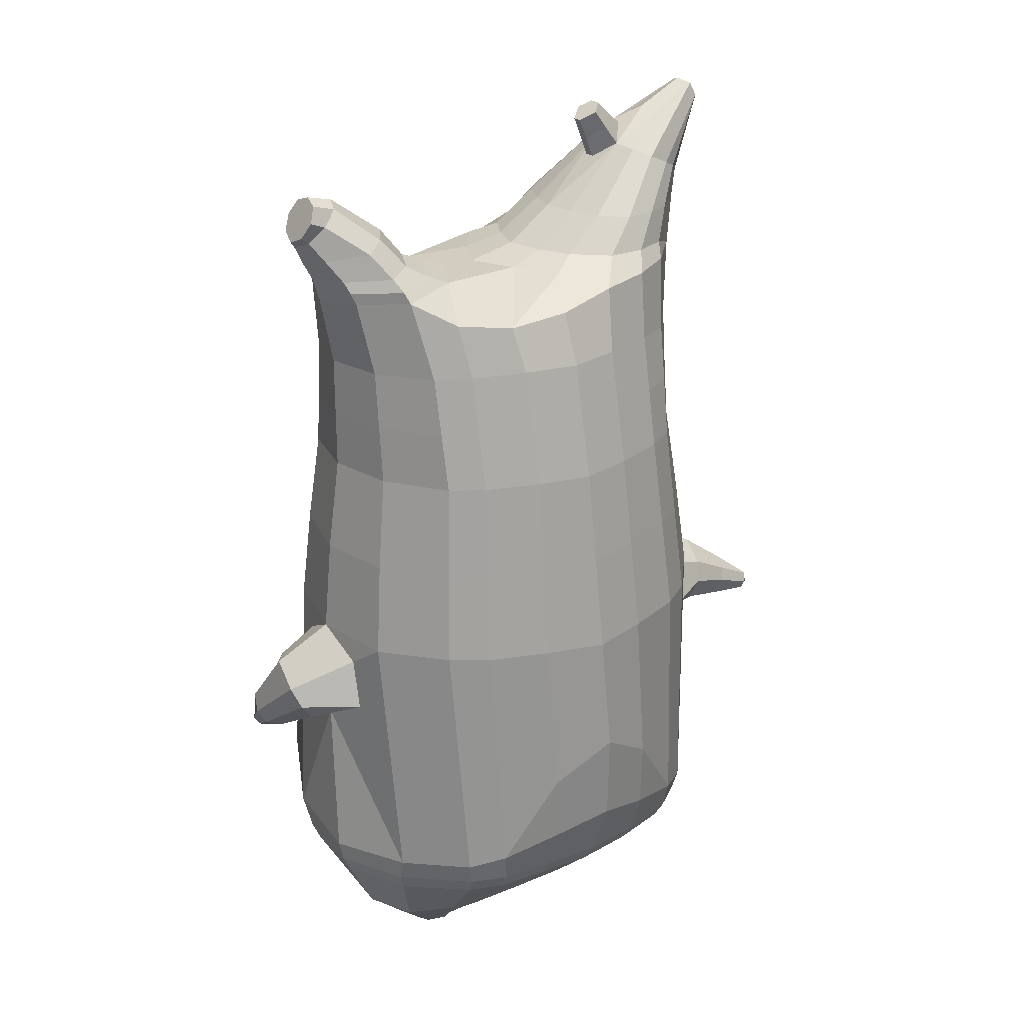
<metadata>
{"format":"obj","ext":"obj","renderer":"f3d","projection":"perspective","resolution":1024,"background":"white","views":[{"elev":24.6,"azim":-33.9,"up":"+Y"}]}
</metadata>
<code>
o korok
v 0.01644 -0.7262 0.2716
v 0 0.8235 0.2949
v -0.2078 -0.7562 0.2389
v -0.2624 0.8285 0.2479
v -0.2785 -0.7662 0.2132
v -0.3535 0.8835 0.195
v -0.3726 -0.7762 0.1561
v -0.4418 0.8735 0.1021
v -0.4234 -0.7762 0.05338
v -0.4798 0.8635 0
v -0.4052 -0.7762 -0.06316
v -0.4418 0.8735 -0.1021
v -0.3234 -0.7662 -0.1733
v -0.3535 0.8835 -0.195
v -0.2588 -0.7562 -0.2394
v -0.2624 0.8285 -0.2479
v -0.02374 -0.7262 -0.3711
v -0 0.8235 -0.2949
v 0 0.7091 0.3428
v -0.2451 0.7091 0.2795
v -0.3243 0.7091 0.2424
v -0.4153 0.7091 0.1312
v -0.4496 0.7091 0
v -0.4153 0.7091 -0.1312
v -0.3243 0.7091 -0.2424
v -0.245 0.7091 -0.2795
v -0 0.7091 -0.3428
v 6e-05 0.4499 0.4
v -0.2446 0.4499 0.3303
v -0.3174 0.4499 0.2864
v -0.4147 0.4499 0.155
v -0.4488 0.4499 0
v -0.4146 0.4499 -0.155
v -0.3174 0.4499 -0.2864
v -0.2446 0.4499 -0.3303
v 7.4e-05 0.4499 -0.405
v 0.000599 0.03232 0.465
v -0.2671 0.03232 0.3796
v -0.3467 0.03232 0.326
v -0.4984 0.03089 8.1e-05
v -0.3516 0.03232 -0.351
v -0.2722 0.03232 -0.4062
v 0.000411 0.03232 -0.495
v -0.146 -0.7762 0.1522
v -0.09464 -0.7712 0.000419
v -0.1782 -0.7762 -0.1362
v 0.02021 -0.4417 0.4717
v -0.2403 -0.5217 0.405
v -0.3194 -0.5417 0.3642
v -0.5174 -0.5667 0.05775
v -0.4235 -0.4667 -0.3309
v -0.3348 -0.4167 -0.4412
v -0.01551 -0.3167 -0.582
v 0.01898 -0.6266 0.3834
v -0.2247 -0.6266 0.3704
v -0.3003 -0.6316 0.3364
v -0.425 -0.6416 0.2161
v -0.4898 -0.6516 0.061
v -0.4816 -0.6516 -0.1073
v -0.3668 -0.6516 -0.2849
v -0.2922 -0.6516 -0.3735
v -0.02569 -0.6516 -0.493
v 0.01976 -0.5792 0.419
v -0.2311 -0.5892 0.3918
v -0.3088 -0.5942 0.3544
v -0.4363 -0.6042 0.2247
v -0.5073 -0.6142 0.06052
v -0.4972 -0.6142 -0.1191
v -0.3748 -0.6142 -0.3059
v -0.2969 -0.6142 -0.3976
v -0.02365 -0.6142 -0.5187
v -0.2641 -0.8562 0.1218
v -0.3094 -0.8562 0.08458
v -0.3312 -0.8562 0.03672
v -0.3219 -0.8562 -0.01506
v -0.2873 -0.8562 -0.06234
v -0.1789 -0.8562 -0.04739
v -0.1629 -0.8562 0.08023
v -0.1535 -0.8562 0.01432
v -0.2633 -0.8962 0.06746
v -0.2772 -0.8962 0.04515
v -0.2693 -0.8962 0.0201
v -0.2409 -0.8962 -0.003876
v -0.1732 -0.8962 0.03205
v -0.2777 -0.8076 0.1724
v -0.3144 -0.8076 -0.1257
v -0.368 -0.8125 -0.0429
v -0.3813 -0.8125 0.04303
v -0.1756 -0.7962 -0.1069
v -0.3476 -0.8125 0.1194
v -0.1487 -0.7962 0.1246
v -0.1209 -0.7962 0.004052
v -0.1894 -0.8562 0.09828
v -0.235 -0.8562 0.1174
v -0.2091 -0.8562 -0.05825
v -0.258 -0.8562 -0.06526
v -0.194 -0.8962 0.06816
v -0.2209 -0.8962 0.07977
v -0.2106 -0.9112 0.04672
v -0.2023 -0.8962 0.002215
v -0.2306 -0.8022 0.1802
v -0.1855 -0.7962 0.1601
v -0.2196 -0.7962 -0.133
v -0.2685 -0.8022 -0.1404
v -0.09782 -0.7412 0.2563
v -0.1362 0.8085 0.2807
v -0.1226 0.7091 0.3162
v -0.1223 0.4499 0.3726
v -0.135 0.03232 0.4264
v -0.1127 -0.4817 0.441
v -0.1063 -0.6266 0.378
v -0.1091 -0.5842 0.4066
v -0.1411 -0.7412 -0.3134
v -0.1362 0.8085 -0.2807
v -0.1226 0.7091 -0.3162
v -0.1222 0.4499 -0.3726
v -0.1361 0.03232 -0.456
v -0.1739 -0.3417 -0.5392
v -0.1564 -0.6516 -0.442
v -0.1572 -0.6142 -0.4669
v -0.5007 -0.2048 0.0111
v -0.5264 -0.1995 -0.02838
v -0.6146 -0.05154 -0.03346
v -0.5228 -0.1446 -0.09983
v -0.5414 -0.1015 -0.1132
v -0.6038 -0.1427 0.05584
v -0.5766 -0.1814 0.04797
v -0.5379 -0.2037 -0.1233
v -0.5593 -0.1793 -0.1479
v -0.5536 -0.2371 -0.08792
v -0.6339 -0.1874 -0.1382
v -0.6357 -0.2394 -0.08038
v -0.5985 -0.2521 -0.06956
v -0.5657 -0.2822 -0.1861
v -0.5768 -0.2714 -0.1976
v -0.5742 -0.2944 -0.1735
v -0.609 -0.2741 -0.1951
v -0.6075 -0.2965 -0.1717
v -0.5902 -0.3023 -0.1655
v -0.5914 -0.2987 -0.1981
v -0.5716 -0.06787 -0.09437
v -0.5935 -0.1769 -0.1506
v -0.6002 -0.2681 -0.2013
v -0.4839 -0.03044 0.105
v -0.6193 -0.09887 0.03158
v -0.6453 -0.216 -0.1055
v -0.6171 -0.2819 -0.1871
v -0.4941 -0.1323 0.1489
v -0.117 -0.3236 0.4489
v 0.01511 -0.2355 0.4839
v -0.4358 -0.556 0.2358
v -0.4632 0.02989 0.1913
v -0.5003 -0.1229 -0.1362
v -0.4791 -0.02361 -0.103
v -0.4555 0.03488 -0.1894
v -0.5098 -0.5393 -0.1429
v 0.2537 -0.7562 0.1894
v 0.2474 0.866 0.261
v 0.3203 -0.7662 0.1429
v 0.3386 0.8735 0.215
v 0.3997 -0.7762 0.05877
v 0.4293 0.876 0.1194
v 0.4234 -0.7762 -0.05338
v 0.4614 0.866 -0
v 0.3769 -0.7762 -0.1617
v 0.2754 -0.7662 -0.2424
v 0.3386 0.8735 -0.215
v 0.2029 -0.7562 -0.2883
v 0.2474 0.866 -0.261
v 0.2452 0.7091 0.2795
v 0.3246 0.7091 0.2424
v 0.4157 0.7091 0.1312
v 0.45 0.7091 -0
v 0.4157 0.7091 -0.1312
v 0.3246 0.7091 -0.2424
v 0.2452 0.7091 -0.2795
v 0.2452 0.4499 0.3303
v 0.3182 0.4499 0.2864
v 0.4157 0.4499 0.155
v 0.45 0.4499 -0
v 0.4157 0.4499 -0.155
v 0.3182 0.4499 -0.2864
v 0.2452 0.4499 -0.3303
v 0.2751 0.03232 0.3756
v 0.3557 0.03232 0.3208
v 0.5034 0.03169 -0
v 0.351 0.03232 -0.3558
v 0.2702 0.03232 -0.4091
v 0.1764 -0.7762 0.1156
v 0.09245 -0.7712 -0.02028
v 0.1445 -0.7762 -0.1715
v 0.3006 -0.5217 0.3628
v 0.3817 -0.5417 0.299
v 0.5182 -0.5667 -0.05775
v 0.368 -0.4667 -0.3926
v 0.2914 -0.4167 -0.4715
v 0.289 -0.6266 0.3228
v 0.3656 -0.6316 0.2641
v 0.4643 -0.6416 0.1086
v 0.4899 -0.6516 -0.061
v 0.443 -0.6516 -0.2175
v 0.2991 -0.6516 -0.3554
v 0.2216 -0.6516 -0.4193
v 0.2962 -0.5892 0.3454
v 0.3747 -0.5942 0.2842
v 0.4761 -0.6042 0.1206
v 0.5077 -0.6142 -0.06052
v 0.459 -0.6142 -0.2263
v 0.3089 -0.6142 -0.3727
v 0.2308 -0.6142 -0.4394
v 0.286 -0.8562 0.05242
v 0.3207 -0.8562 0.005141
v 0.33 -0.8562 -0.04665
v 0.3081 -0.8562 -0.0945
v 0.2628 -0.8562 -0.1317
v 0.1618 -0.8562 -0.08995
v 0.1777 -0.8562 0.03726
v 0.1522 -0.8562 -0.02424
v 0.2718 -0.8962 -1.5e-05
v 0.2797 -0.8962 -0.02507
v 0.2659 -0.8962 -0.04738
v 0.2324 -0.8962 -0.06355
v 0.1758 -0.8962 -0.01196
v 0.3115 -0.8076 0.09889
v 0.2749 -0.8076 -0.1976
v 0.3459 -0.8125 -0.1329
v 0.38 -0.8125 -0.05295
v 0.1468 -0.7962 -0.144
v 0.3663 -0.8125 0.02937
v 0.1736 -0.7962 0.08657
v 0.1186 -0.7962 -0.02391
v 0.2079 -0.8562 0.04818
v 0.2568 -0.8562 0.05534
v 0.1882 -0.8562 -0.1081
v 0.2338 -0.8562 -0.1273
v 0.2048 -0.8962 0.01787
v 0.2337 -0.8962 0.02244
v 0.2156 -0.9112 -0.007031
v 0.1965 -0.8962 -0.04807
v 0.2664 -0.8022 0.1212
v 0.2175 -0.7962 0.1127
v 0.1835 -0.7962 -0.1795
v 0.2286 -0.8022 -0.1988
v 0.1335 -0.7412 0.2397
v 0.1362 0.8535 0.2807
v 0.1226 0.7091 0.3162
v 0.1226 0.4499 0.3726
v 0.1364 0.03232 0.4264
v 0.1583 -0.4817 0.4269
v 0.1512 -0.6266 0.3624
v 0.1551 -0.5842 0.3914
v 0.09006 -0.7412 -0.3316
v 0.1362 0.8535 -0.2807
v 0.1226 0.7091 -0.3162
v 0.1226 0.4499 -0.3726
v 0.1353 0.03232 -0.4566
v 0.1394 -0.3417 -0.5493
v 0.1011 -0.6516 -0.4578
v 0.1072 -0.6142 -0.4808
v 0.5104 -0.2062 -0.01243
v 0.5615 -0.1991 0.004284
v 0.6196 -0.03096 0.006545
v 0.5772 -0.1585 -0.07697
v 0.592 -0.1122 -0.08824
v 0.5897 -0.1106 0.1007
v 0.5749 -0.1576 0.08935
v 0.6953 -0.1908 -0.03051
v 0.7113 -0.1543 -0.04211
v 0.6819 -0.2063 0.01622
v 0.7213 -0.1043 0.01649
v 0.6953 -0.1481 0.07462
v 0.6825 -0.1858 0.06291
v 0.7908 -0.2064 0.01347
v 0.7983 -0.1892 0.008787
v 0.7863 -0.2099 0.03216
v 0.8028 -0.1672 0.03216
v 0.7915 -0.1865 0.05554
v 0.7854 -0.2043 0.05085
v 0.813 -0.1957 0.03524
v 0.6071 -0.0674 -0.063
v 0.7194 -0.1251 -0.02131
v 0.8042 -0.1689 0.02
v 0.4836 -0.0265 0.1052
v 0.6055 -0.06606 0.07725
v 0.7086 -0.121 0.05556
v 0.8005 -0.1674 0.04571
v 0.4969 -0.1279 0.1424
v 0.154 -0.3236 0.4377
v 0.475 -0.556 0.1444
v 0.4642 0.03266 0.1913
v 0.5144 -0.1283 -0.1451
v 0.4903 -0.02692 -0.1053
v 0.4642 0.03266 -0.1913
v 0.4782 -0.541 -0.2373
v -0.2036 0.8835 -0.1131
v -0.1386 0.8835 0
v -0.2036 0.8835 0.1131
v 0.05122 0.8835 0.197
v -0.01378 0.8835 0.09849
v -0.06378 0.8835 0
v -0.01378 0.8835 -0.09849
v 0.05122 0.8835 -0.197
v -0.4619 0.9235 0.08368
v -0.3735 0.9335 0.1531
v -0.4949 0.9135 0
v -0.4619 0.9235 -0.08368
v -0.3735 0.9335 -0.1531
v -0.2986 0.9335 0.08655
v -0.2986 0.9335 -0.08655
v -0.2586 0.9335 0
v -0.4931 0.9705 0.05951
v -0.4067 0.9857 0.11
v -0.5235 0.9651 0
v -0.4931 0.9705 -0.05951
v -0.4067 0.9857 -0.11
v -0.3469 0.9963 0.05498
v -0.3469 0.9963 -0.05498
v -0.315 1.002 0
v 0.3861 0.9835 0.1629
v 0.3277 0.9835 0.1879
v 0.4642 0.9835 0.08817
v 0.4916 0.9835 0
v 0.4642 0.9835 -0.08817
v 0.3861 0.9835 -0.1629
v 0.3277 0.9835 -0.1879
v 0.2591 0.9835 -0.1915
v 0.2591 0.9835 0.1915
v 0.2015 0.9835 -0.1418
v 0.2015 0.9835 0.1418
v 0.1727 0.9835 0.07092
v 0.1547 0.9835 0
v 0.1727 0.9835 -0.07092
v 0.4556 1.06 0.1018
v 0.4225 1.075 0.1174
v 0.4898 1.039 0.06613
v 0.5153 1.032 0
v 0.4898 1.039 -0.06613
v 0.4556 1.06 -0.1018
v 0.4225 1.075 -0.1174
v 0.3751 1.097 -0.1197
v 0.3751 1.097 0.1197
v 0.3425 1.113 -0.08864
v 0.3425 1.113 0.08864
v 0.5729 1.204 0.03311
v 0.5949 1.19 0
v 0.5729 1.204 -0.03311
v 0.5572 1.235 0.03065
v 0.5409 1.244 0
v 0.5572 1.235 -0.03065
v -0.3635 0.9085 -0.1836
v -0.2586 0.9085 -0.1018
v -0.2586 0.9085 0.1018
v -0.3635 0.9085 0.1836
v -0.4518 0.8985 0.09521
v -0.4879 0.8885 0
v -0.1986 0.9085 0
v -0.4518 0.8985 -0.09521
v 0.1102 0.9085 0.1549
v 0.07219 0.9085 0.08421
v 0.3477 0.9085 0.1935
v 0.1872 0.9085 -0.2208
v 0.2716 0.9085 -0.2231
v 0.04844 0.9085 0
v 0.07219 0.9085 -0.08421
v 0.3477 0.9085 -0.1935
v 0.4293 0.876 -0.1194
v 0.1102 0.9085 -0.1549
v 0.2716 0.9085 0.2231
v 0.1872 0.9085 0.2208
v -0.5217 1.013 0.0369
v -0.4866 1.049 0.05175
v -0.5379 0.9972 0
v -0.5217 1.013 -0.0369
v -0.4866 1.049 -0.05175
v -0.4534 1.082 0.03564
v -0.4534 1.082 -0.03564
v -0.4413 1.094 0
v -0.5398 1.028 0.0369
v -0.5222 1.063 0.05175
v -0.5479 1.011 0
v -0.5398 1.028 -0.0369
v -0.5222 1.063 -0.05175
v -0.5056 1.096 0.03564
v -0.5056 1.096 -0.03564
v -0.4996 1.108 0
v 0.3261 1.12 -0.04427
v 0.2685 1.202 0.03542
v 0.2685 1.202 -0.03542
v 0.3515 1.163 -0.01408
v 0.3515 1.163 0.01408
v 0.291 1.218 0.01276
v 0.291 1.218 -0.01276
v 0.2389 1.182 -0.01129
v 0.2389 1.182 0.01129
v 0.4349 1.19 0
v 0.2769 1.09 0.01219
v 0.2769 1.09 -0.01219
v 0.3261 1.12 0.04425
v 0.297 1.162 -0.03985
v 0.321 1.19 0.01351
v 0.321 1.19 -0.01351
v 0.2969 1.162 0.03984
v 0.2582 1.137 -0.01184
v 0.2582 1.137 0.01184
v 0.00033 0.2411 0.4325
v -0.256 0.2411 0.3549
v -0.3321 0.2411 0.3061
v -0.4789 0.2395 0.0006
v -0.3344 0.2411 -0.3188
v -0.2583 0.2411 -0.3683
v 0.000251 0.2411 -0.45
v -0.1286 0.2411 0.3995
v -0.1291 0.2411 -0.4143
v -0.4421 0.2394 0.1735
v -0.4385 0.2417 -0.1719
v 0.26 0.2411 0.353
v 0.3369 0.2411 0.3037
v 0.4802 0.2406 -0
v 0.3347 0.2411 -0.321
v 0.2578 0.2411 -0.3696
v 0.1295 0.2411 0.3995
v 0.129 0.2411 -0.4146
v 0.4422 0.2411 0.1732
v 0.4421 0.2411 -0.1732
v 3e-05 0.5795 0.3714
v -0.2449 0.5795 0.3049
v -0.3208 0.5795 0.2644
v -0.415 0.5795 0.1431
v -0.4492 0.5795 0
v -0.415 0.5795 -0.1431
v -0.3208 0.5795 -0.2644
v -0.2448 0.5795 -0.3049
v 3.6e-05 0.5795 -0.3739
v -0.1224 0.5795 0.3444
v -0.1224 0.5795 -0.3444
v 0.2452 0.5795 0.3049
v 0.3214 0.5795 0.2644
v 0.4157 0.5795 0.1431
v 0.45 0.5795 -0
v 0.4157 0.5795 -0.1431
v 0.3214 0.5795 -0.2644
v 0.2452 0.5795 -0.3049
v 0.1226 0.5795 0.3444
v 0.1226 0.5795 -0.3444
f 107 106 4 20
f 20 4 6 21
f 21 6 8 22
f 22 8 10 23
f 23 10 12 24
f 24 12 14 25
f 25 14 16 26
f 115 114 18 27
f 435 115 27 433
f 431 25 26 432
f 430 24 25 431
f 429 23 24 430
f 428 22 23 429
f 427 21 22 428
f 426 20 21 427
f 434 107 20 426
f 412 108 29 406
f 406 29 30 407
f 407 30 31 414
f 414 31 32 408
f 408 32 33 415
f 415 33 34 409
f 409 34 35 410
f 413 116 36 411
f 118 117 43 53
f 51 41 42 52
f 156 155 41 51
f 40 144 152
f 48 38 39 49
f 110 149 48
f 76 96 83
f 112 110 48 64
f 64 48 49 65
f 65 49 151 66
f 66 151 50 67
f 67 50 156 68
f 68 156 51 69
f 69 51 52 70
f 120 118 53 71
f 113 119 62 17
f 13 60 61 15
f 11 59 60 13
f 9 58 59 11
f 7 57 58 9
f 5 56 57 7
f 3 55 56 5
f 105 111 55 3
f 119 120 71 62
f 60 69 70 61
f 59 68 69 60
f 58 67 68 59
f 57 66 67 58
f 56 65 66 57
f 55 64 65 56
f 111 112 64 55
f 72 73 80 98
f 95 77 100
f 88 87 75 74
f 85 90 73 72
f 78 93 97
f 92 91 78 79
f 87 86 76 75
f 89 92 79 77
f 90 88 74 73
f 100 84 99
f 94 72 98
f 73 74 81 80
f 103 89 77 95
f 74 75 82 81
f 101 85 72 94
f 75 76 83 82
f 79 78 97 84
f 86 104 96 76
f 77 79 84 100
f 91 102 93 78
f 3 5 85 101
f 98 80 99
f 80 81 99
f 81 82 99
f 82 83 99
f 84 97 99
f 17 1 105 3 44 45 46 15 113
f 7 9 88 90
f 46 45 92 89
f 11 13 86 87
f 45 44 91 92
f 13 15 104 86
f 5 7 90 85
f 9 11 87 88
f 15 46 89 103
f 44 3 102 91
f 97 98 99
f 83 100 99
f 101 102 3
f 103 104 15
f 103 95 96 104
f 83 96 95 100
f 94 98 97 93
f 93 102 101 94
f 54 63 112 111
f 1 54 111 105
f 63 47 110 112
f 47 150 149 110
f 405 28 108 412
f 425 19 107 434
f 19 2 106 107
f 61 70 120 119
f 15 61 119 113
f 70 52 118 120
f 52 42 117 118
f 410 35 116 413
f 432 26 115 435
f 26 16 114 115
f 154 153 125 141
f 121 148 127 122
f 144 40 123 145
f 124 125 153
f 126 127 148
f 122 127 133 130
f 146 131 137 147
f 141 125 129 142
f 125 124 128 129
f 145 123 131 146
f 127 126 132 133
f 124 122 130 128
f 137 143 135 140
f 133 132 138 139
f 128 130 136 134
f 130 133 139 136
f 142 129 135 143
f 129 128 134 135
f 135 134 140
f 138 147 137 140
f 139 138 140
f 134 136 140
f 136 139 140
f 131 142 143 137
f 123 141 142 131
f 40 154 141 123
f 126 145 146 132
f 132 146 147 138
f 151 121 50
f 40 155 154
f 153 121 122 124
f 148 144 145 126
f 48 149 109 38
f 149 150 37 109
f 151 152 144 148 121
f 49 39 152 151
f 121 153 154 155 156
f 50 121 156
f 246 170 158 245
f 170 171 160 158
f 171 172 162 160
f 172 173 164 162
f 173 174 366 164
f 174 175 167 366
f 175 176 169 167
f 254 27 18 253
f 444 433 27 254
f 441 442 176 175
f 440 441 175 174
f 439 440 174 173
f 438 439 173 172
f 437 438 172 171
f 436 437 171 170
f 443 436 170 246
f 421 416 177 247
f 416 417 178 177
f 417 423 179 178
f 423 418 180 179
f 418 424 181 180
f 424 419 182 181
f 419 420 183 182
f 422 411 36 255
f 257 53 43 256
f 195 196 188 187
f 294 195 187 293
f 186 290 283
f 192 193 185 184
f 249 192 288
f 215 222 235
f 251 204 192 249
f 204 205 193 192
f 205 206 289 193
f 206 207 194 289
f 207 208 294 194
f 208 209 195 294
f 209 210 196 195
f 259 71 53 257
f 252 17 62 258
f 166 168 203 202
f 165 166 202 201
f 163 165 201 200
f 161 163 200 199
f 159 161 199 198
f 157 159 198 197
f 244 157 197 250
f 258 62 71 259
f 202 203 210 209
f 201 202 209 208
f 200 201 208 207
f 199 200 207 206
f 198 199 206 205
f 197 198 205 204
f 250 197 204 251
f 211 237 219 212
f 234 239 216
f 227 213 214 226
f 224 211 212 229
f 217 236 232
f 231 218 217 230
f 226 214 215 225
f 228 216 218 231
f 229 212 213 227
f 239 238 223
f 233 237 211
f 212 219 220 213
f 242 234 216 228
f 213 220 221 214
f 240 233 211 224
f 214 221 222 215
f 218 223 236 217
f 225 215 235 243
f 216 239 223 218
f 230 217 232 241
f 157 240 224 159
f 237 238 219
f 219 238 220
f 220 238 221
f 221 238 222
f 223 238 236
f 17 252 168 191 190 189 157 244 1
f 161 229 227 163
f 191 228 231 190
f 165 226 225 166
f 190 231 230 189
f 166 225 243 168
f 159 224 229 161
f 163 227 226 165
f 168 242 228 191
f 189 230 241 157
f 236 238 237
f 222 238 239
f 240 157 241
f 242 168 243
f 242 243 235 234
f 222 239 234 235
f 233 232 236 237
f 232 233 240 241
f 54 250 251 63
f 1 244 250 54
f 63 251 249 47
f 47 249 288 150
f 405 421 247 28
f 425 443 246 19
f 19 246 245 2
f 203 258 259 210
f 168 252 258 203
f 210 259 257 196
f 196 257 256 188
f 420 422 255 183
f 442 444 254 176
f 176 254 253 169
f 292 280 264 291
f 260 261 266 287
f 283 284 262 186
f 263 291 264
f 265 287 266
f 261 269 272 266
f 285 286 276 270
f 280 281 268 264
f 264 268 267 263
f 284 285 270 262
f 266 272 271 265
f 263 267 269 261
f 276 279 274 282
f 272 278 277 271
f 267 273 275 269
f 269 275 278 272
f 281 282 274 268
f 268 274 273 267
f 274 279 273
f 277 279 276 286
f 278 279 277
f 273 279 275
f 275 279 278
f 270 276 282 281
f 262 270 281 280
f 186 262 280 292
f 265 271 285 284
f 271 277 286 285
f 289 194 260
f 186 292 293
f 291 263 261 260
f 287 265 284 283
f 192 184 248 288
f 288 248 37 150
f 289 260 287 283 290
f 193 289 290 185
f 260 294 293 292 291
f 194 294 260
f 302 18 114
f 351 350 307 309
f 359 358 329 330
f 308 310 318 316
f 353 352 308 304
f 355 354 303 305
f 356 351 309 310
f 357 355 305 306
f 354 353 304 303
f 352 356 310 308
f 350 357 306 307
f 314 313 372 373
f 309 307 315 317
f 307 306 314 315
f 305 303 311 313
f 310 309 317 318
f 304 308 316 312
f 306 305 313 314
f 303 304 312 311
f 328 332 386 342
f 360 162 321 319
f 362 361 326 325
f 363 359 330 331
f 364 363 331 332
f 366 365 324 323
f 361 367 328 326
f 367 364 332 328
f 369 368 320 327
f 162 164 322 321
f 368 360 319 320
f 365 362 325 324
f 358 369 327 329
f 164 366 323 322
f 398 343 347
f 325 326 340 339
f 327 320 334 341
f 320 319 333 334
f 326 328 342 340
f 319 321 335 333
f 329 327 341 343
f 321 322 336 335
f 330 329 343 398
f 322 323 337 336
f 323 324 338 337
f 391 392 388 393 394 387
f 324 325 339 338
f 336 337 346 345
f 404 402 387 394
f 337 338 346
f 338 339 346
f 342 386 349
f 339 340 349 346
f 341 334 344 347
f 334 333 344
f 340 342 349
f 333 335 344
f 343 341 347
f 335 336 345 344
f 14 12 357 350
f 297 296 356 352
f 8 6 353 354
f 12 10 355 357
f 296 295 351 356
f 10 8 354 355
f 6 297 352 353
f 295 14 350 351
f 298 245 369 358
f 167 169 362 365
f 158 160 360 368
f 245 158 368 369
f 302 301 364 367
f 253 302 367 361
f 366 167 365
f 301 300 363 364
f 300 299 359 363
f 169 253 361 362
f 160 162 360
f 299 298 358 359
f 376 374 382 384
f 311 312 371 370
f 316 318 377 375
f 317 315 374 376
f 315 314 373 374
f 313 311 370 372
f 318 317 376 377
f 312 316 375 371
f 374 373 381 382
f 372 370 378 380
f 377 376 384 385
f 371 375 383 379
f 373 372 380 381
f 370 371 379 378
f 375 377 385 383
f 379 383 385 384 382 381 380 378
f 401 399 388 392
f 400 390 389 401
f 402 400 391 387
f 403 397 396 404
f 399 403 393 388
f 386 395 348 349
f 398 347 348 395
f 332 331 386
f 389 390 398 395 386
f 396 397 386 331 398
f 331 330 398
f 386 397 403 399
f 393 403 404 394
f 398 390 400 402
f 391 400 401 392
f 389 386 399 401
f 396 398 402 404
f 2 245 298
f 2 298 106
f 298 299 106
f 4 106 297
f 297 6 4
f 296 297 299
f 296 299 300
f 106 299 297
f 296 300 301
f 16 14 295
f 295 296 301
f 302 253 18
f 295 301 114
f 301 302 114
f 114 16 295
f 344 345 346 349 348 347
f 188 256 422 420
f 37 248 421 405
f 256 43 411 422
f 187 188 420 419
f 293 187 419 424
f 186 293 424 418
f 290 186 418 423
f 185 290 423 417
f 184 185 417 416
f 248 184 416 421
f 42 410 413 117
f 37 405 412 109
f 117 413 411 43
f 41 409 410 42
f 155 415 409 41
f 40 408 415 155
f 152 414 408 40
f 39 407 414 152
f 38 406 407 39
f 109 412 406 38
f 183 255 444 442
f 28 247 443 425
f 247 177 436 443
f 177 178 437 436
f 178 179 438 437
f 179 180 439 438
f 180 181 440 439
f 181 182 441 440
f 182 183 442 441
f 255 36 433 444
f 35 432 435 116
f 28 425 434 108
f 108 434 426 29
f 29 426 427 30
f 30 427 428 31
f 31 428 429 32
f 32 429 430 33
f 33 430 431 34
f 34 431 432 35
f 116 435 433 36

</code>
